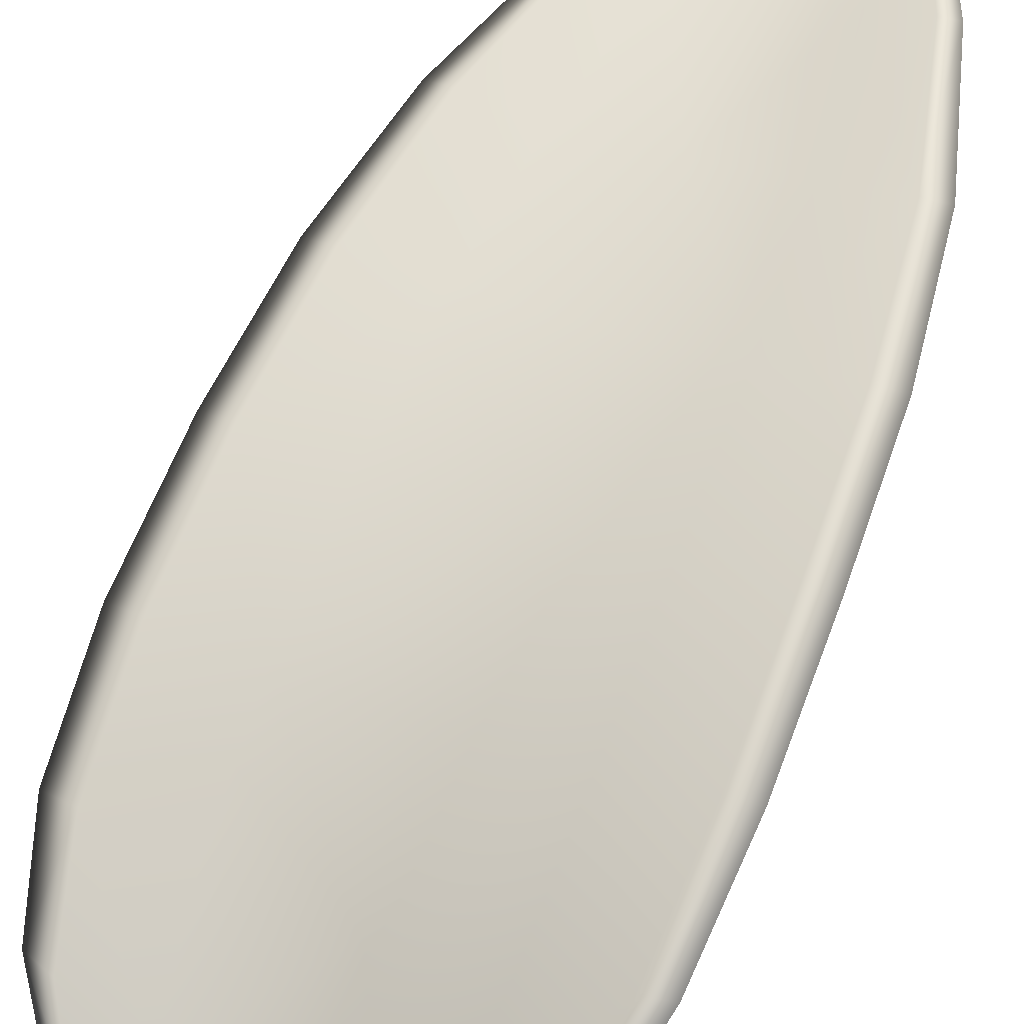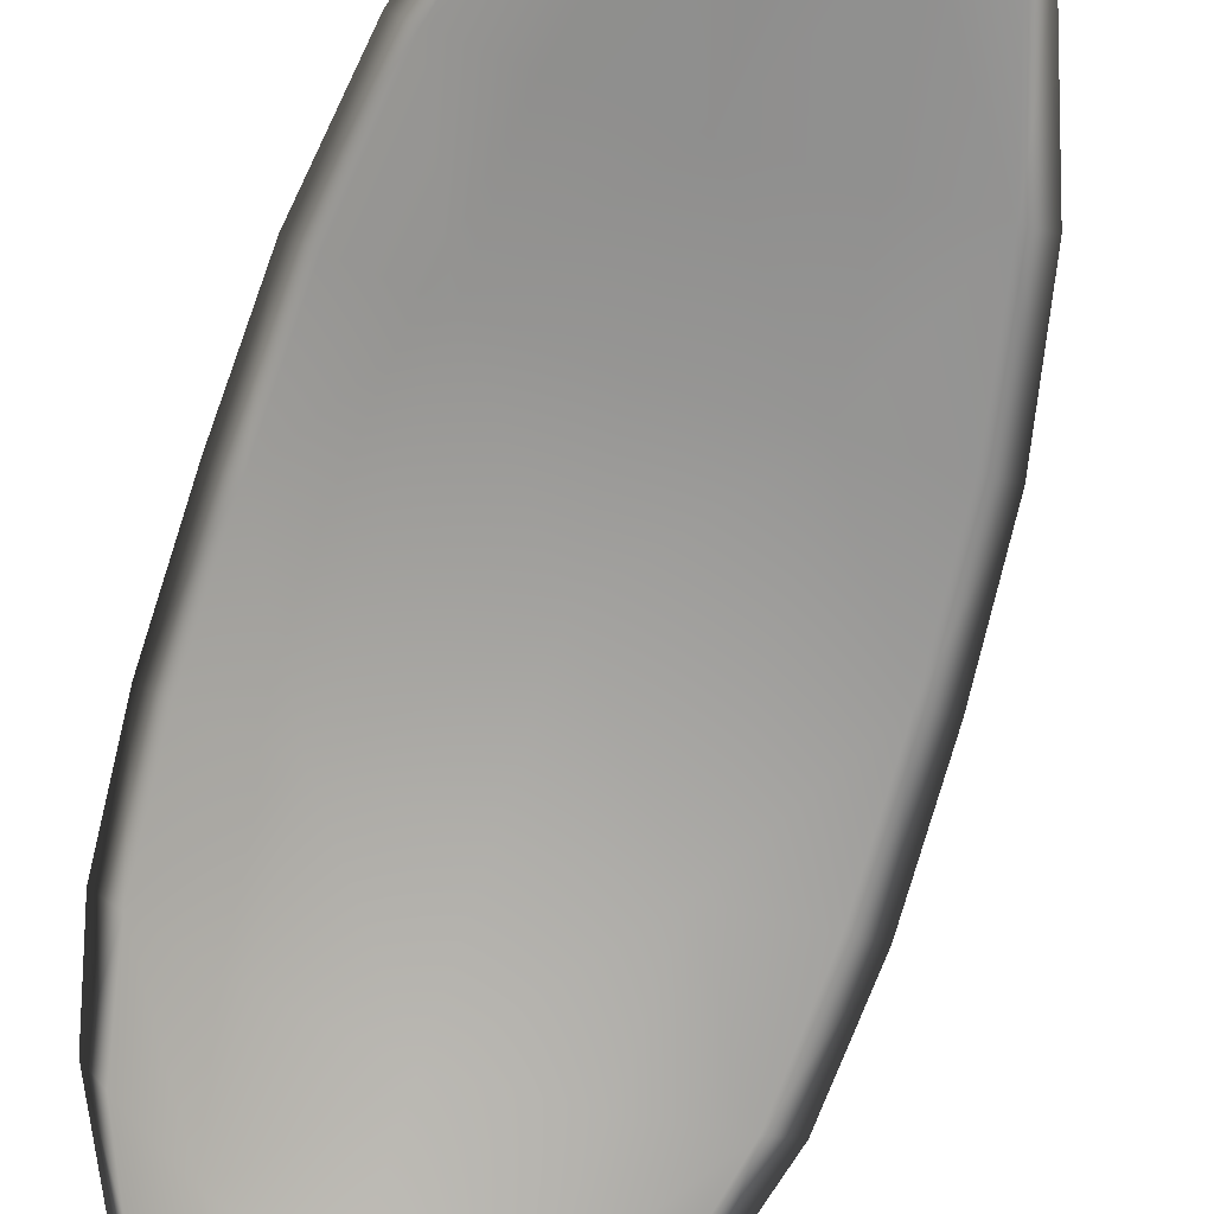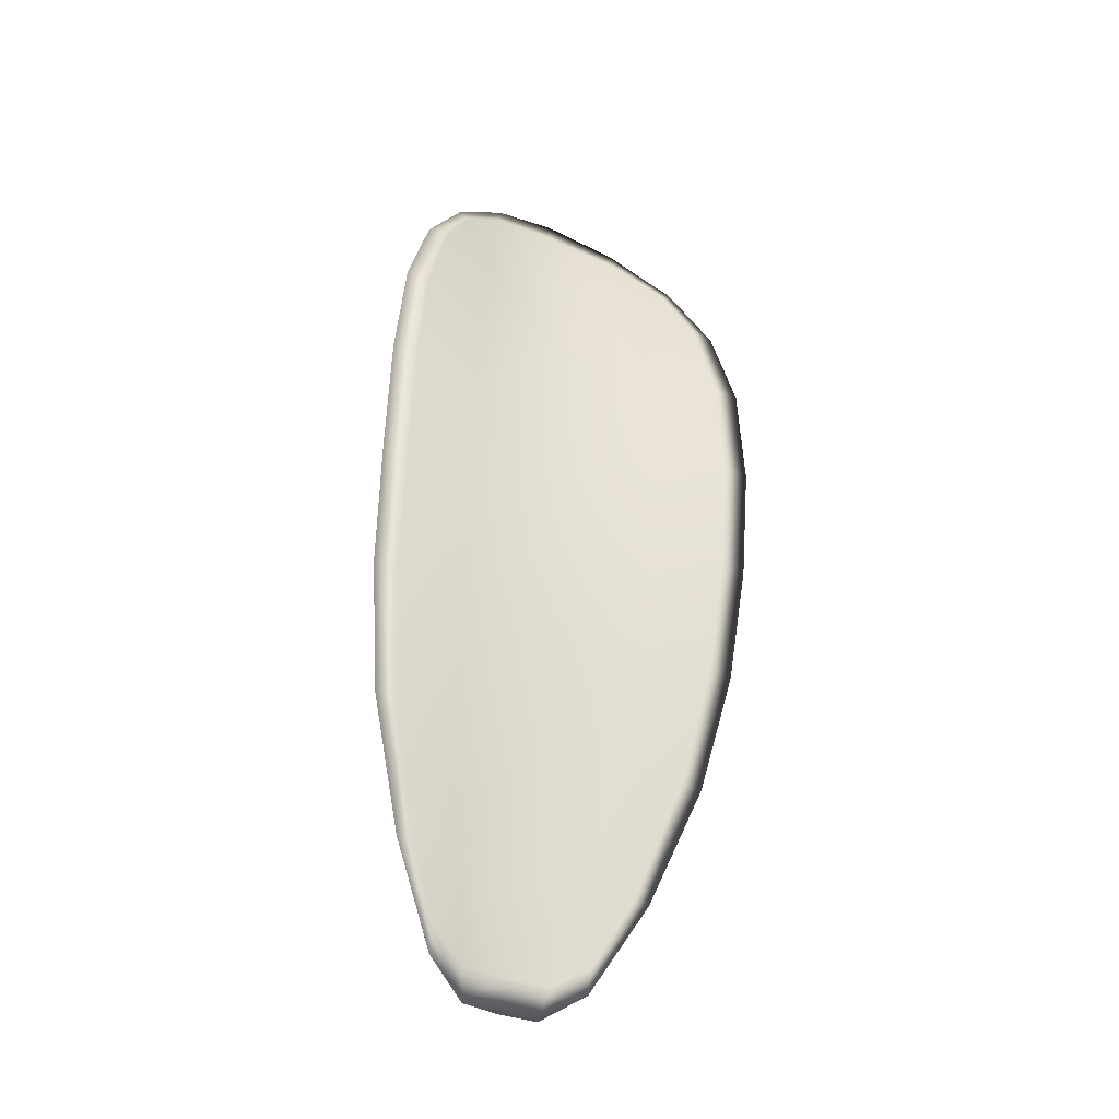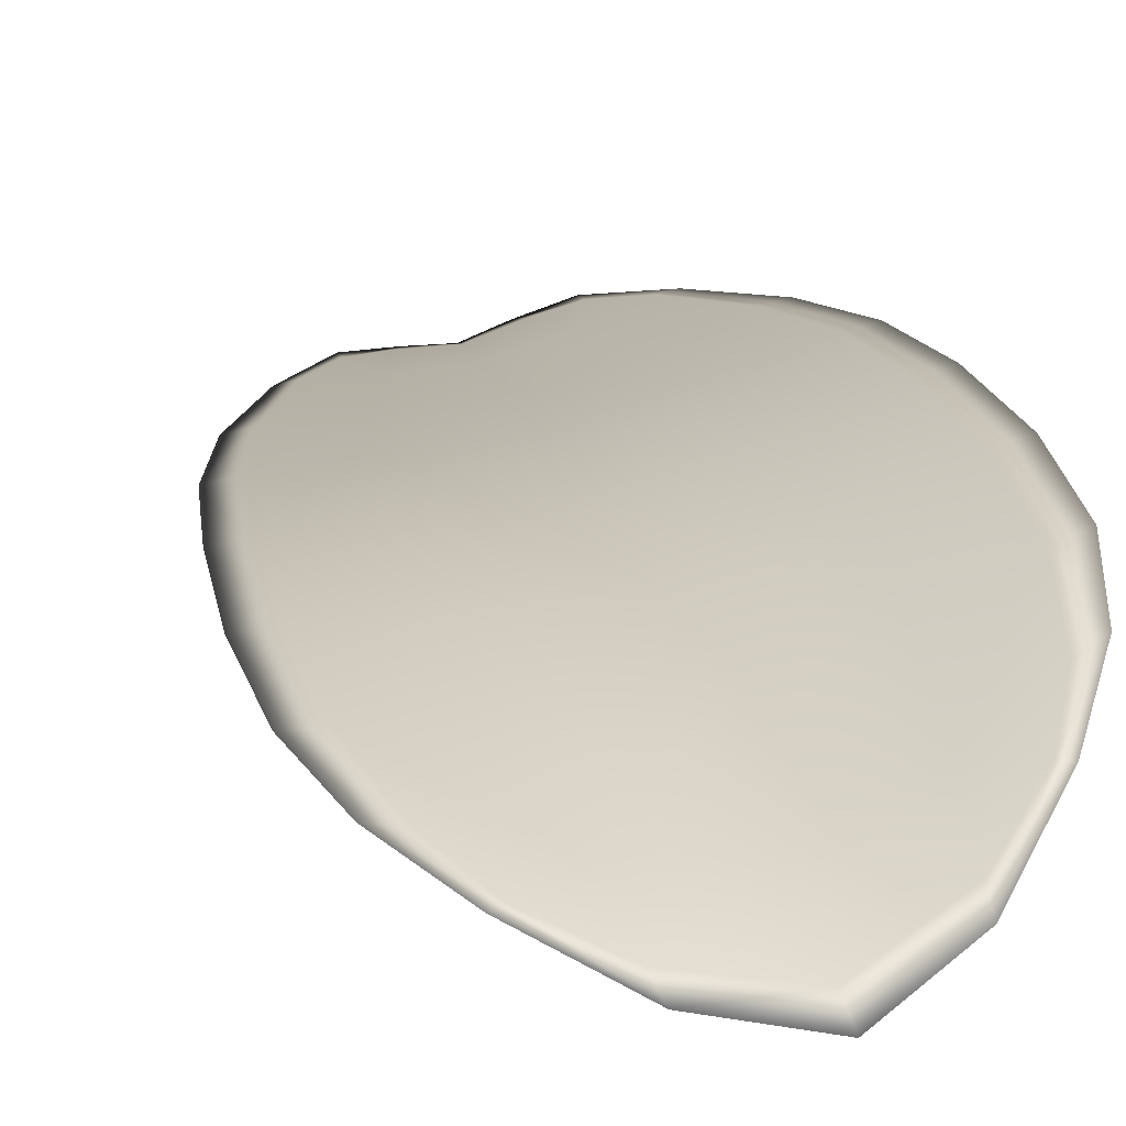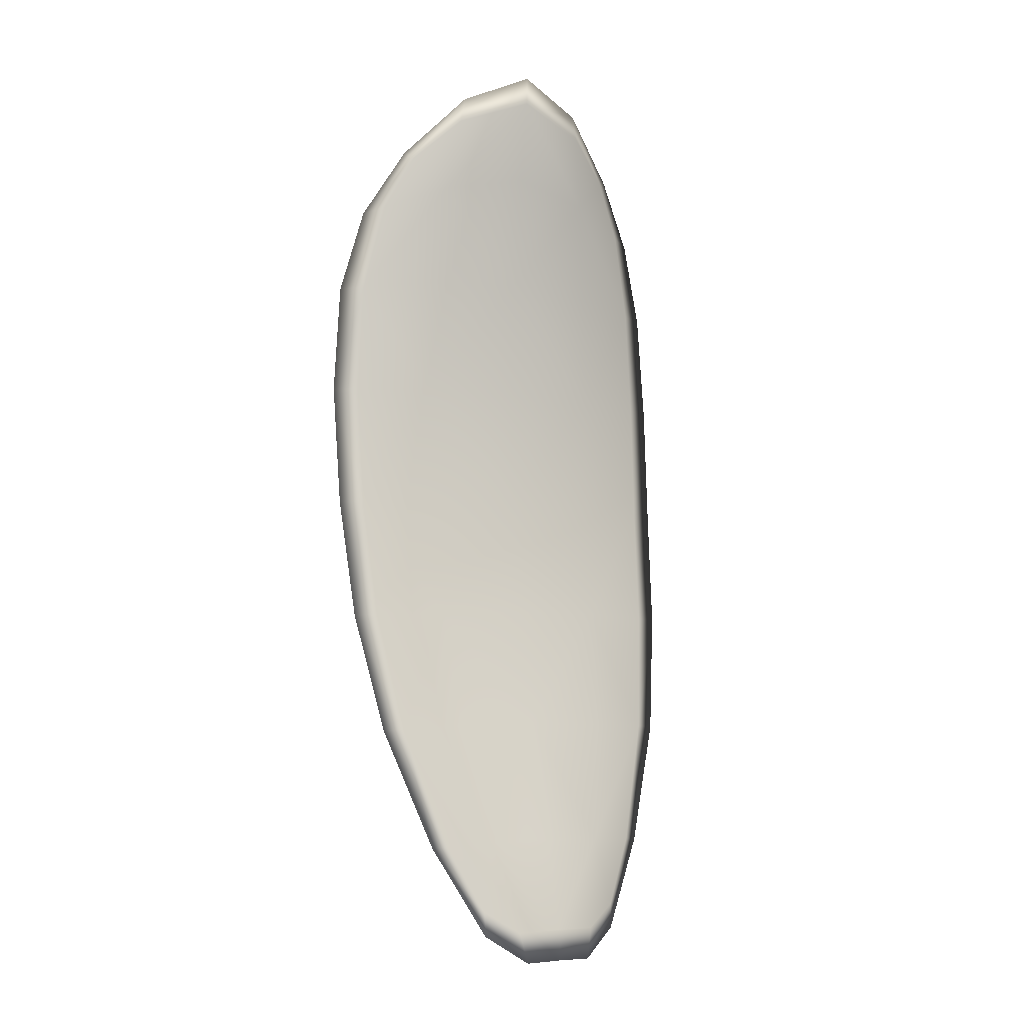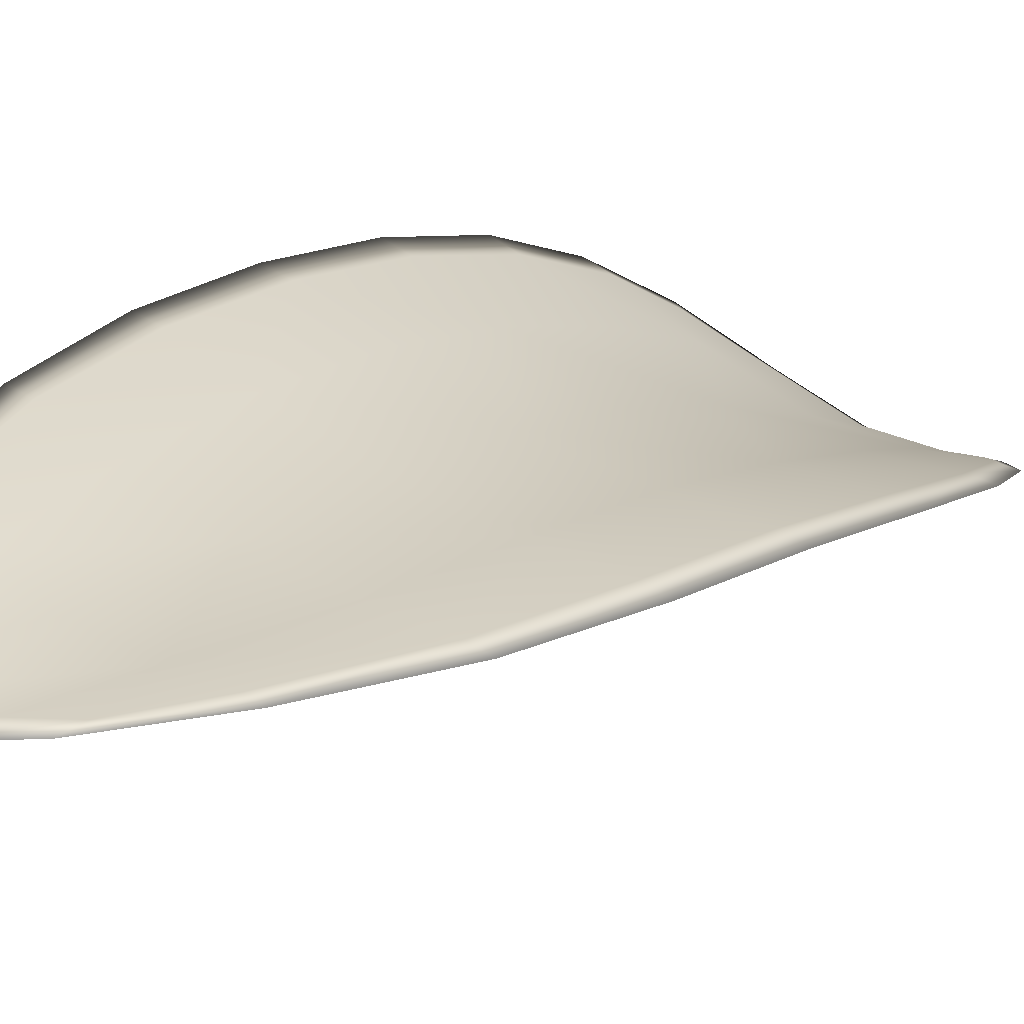
<metadata>
{"format":"obj","ext":"obj","renderer":"f3d","projection":"perspective","resolution":1024,"background":"white","views":[{"elev":62.0,"azim":-163.1,"up":"+Z"},{"elev":-62.9,"azim":-22.2,"up":"+Z"},{"elev":-25.8,"azim":-14.3,"up":"+Y"},{"elev":10.7,"azim":163.6,"up":"+Z"},{"elev":-19.2,"azim":163.2,"up":"+Y"},{"elev":22.4,"azim":29.5,"up":"+Z"}]}
</metadata>
<code>
v -2.371 0.7398 -1.063
v -2.373 0.7404 -1.063
v -2.373 0.7378 -1.062
v -2.371 0.7374 -1.062
v -2.369 0.7371 -1.062
v -2.369 0.7392 -1.063
v -2.37 0.7405 -1.063
v -2.371 0.7415 -1.064
v -2.373 0.7423 -1.064
v -2.375 0.7403 -1.062
v -2.376 0.7401 -1.061
v -2.377 0.7381 -1.06
v -2.375 0.738 -1.061
v -2.374 0.7419 -1.063
v -2.375 0.7412 -1.062
v -2.376 0.7295 -1.06
v -2.377 0.7297 -1.059
v -2.377 0.7267 -1.059
v -2.376 0.7265 -1.06
v -2.374 0.7263 -1.06
v -2.374 0.7292 -1.06
v -2.373 0.7321 -1.061
v -2.375 0.7324 -1.06
v -2.377 0.7326 -1.059
v -2.371 0.7289 -1.061
v -2.372 0.726 -1.06
v -2.37 0.7258 -1.061
v -2.37 0.7287 -1.061
v -2.369 0.7316 -1.061
v -2.371 0.7318 -1.061
v -2.371 0.7347 -1.061
v -2.373 0.735 -1.061
v -2.369 0.7345 -1.061
v -2.375 0.7353 -1.06
v -2.377 0.7355 -1.06
v -2.376 0.7235 -1.06
v -2.377 0.7236 -1.059
v -2.376 0.7219 -1.06
v -2.376 0.7212 -1.06
v -2.375 0.7211 -1.06
v -2.374 0.7233 -1.06
v -2.373 0.7231 -1.06
v -2.374 0.721 -1.06
v -2.373 0.7214 -1.06
v -2.372 0.723 -1.06
v -2.371 0.7398 -1.063
v -2.373 0.7403 -1.063
v -2.373 0.7422 -1.064
v -2.371 0.7415 -1.064
v -2.37 0.7404 -1.063
v -2.369 0.7392 -1.063
v -2.369 0.7371 -1.062
v -2.371 0.7374 -1.062
v -2.373 0.7377 -1.062
v -2.375 0.7403 -1.062
v -2.376 0.74 -1.061
v -2.375 0.7411 -1.062
v -2.374 0.7419 -1.063
v -2.375 0.7379 -1.061
v -2.377 0.7381 -1.061
v -2.376 0.7295 -1.06
v -2.377 0.7297 -1.059
v -2.377 0.7326 -1.059
v -2.376 0.7324 -1.06
v -2.373 0.7321 -1.061
v -2.374 0.7292 -1.061
v -2.374 0.7263 -1.06
v -2.376 0.7265 -1.06
v -2.377 0.7267 -1.059
v -2.371 0.7289 -1.061
v -2.371 0.7318 -1.061
v -2.369 0.7316 -1.061
v -2.37 0.7287 -1.061
v -2.37 0.7258 -1.061
v -2.372 0.726 -1.061
v -2.371 0.7347 -1.062
v -2.373 0.735 -1.061
v -2.369 0.7345 -1.062
v -2.375 0.7353 -1.061
v -2.377 0.7355 -1.06
v -2.376 0.7235 -1.06
v -2.377 0.7236 -1.059
v -2.374 0.7233 -1.06
v -2.375 0.7211 -1.06
v -2.376 0.7212 -1.06
v -2.376 0.7219 -1.06
v -2.373 0.7231 -1.061
v -2.372 0.723 -1.061
v -2.373 0.7214 -1.06
v -2.374 0.721 -1.06
v -2.377 0.7237 -1.059
v -2.376 0.7213 -1.06
v -2.378 0.7267 -1.059
v -2.376 0.7219 -1.06
v -2.374 0.7203 -1.06
v -2.373 0.7209 -1.06
v -2.375 0.7204 -1.06
v -2.373 0.7214 -1.06
v -2.369 0.739 -1.063
v -2.37 0.7406 -1.063
v -2.368 0.737 -1.062
v -2.37 0.7404 -1.063
v -2.374 0.7425 -1.063
v -2.376 0.7413 -1.062
v -2.373 0.7429 -1.064
v -2.375 0.7411 -1.062
v -2.377 0.74 -1.061
v -2.377 0.7381 -1.06
v -2.375 0.7205 -1.06
v -2.371 0.7229 -1.06
v -2.37 0.7258 -1.061
v -2.371 0.7421 -1.064
v -2.368 0.7344 -1.062
v -2.369 0.7315 -1.061
v -2.378 0.7356 -1.06
v -2.378 0.7327 -1.059
v -2.378 0.7297 -1.059
v -2.369 0.7286 -1.061
f 1 2 3
f 1 3 4
f 1 4 5
f 1 5 6
f 1 6 7
f 1 7 8
f 1 8 9
f 1 9 2
f 10 11 12
f 10 12 13
f 10 13 3
f 10 3 2
f 10 2 9
f 10 9 14
f 10 14 15
f 10 15 11
f 16 17 18
f 16 18 19
f 16 19 20
f 16 20 21
f 16 21 22
f 16 22 23
f 16 23 24
f 16 24 17
f 25 21 20
f 25 20 26
f 25 26 27
f 25 27 28
f 25 28 29
f 25 29 30
f 25 30 22
f 25 22 21
f 31 32 22
f 31 22 30
f 31 30 29
f 31 29 33
f 31 33 5
f 31 5 4
f 31 4 3
f 31 3 32
f 34 35 24
f 34 24 23
f 34 23 22
f 34 22 32
f 34 32 3
f 34 3 13
f 34 13 12
f 34 12 35
f 36 37 38
f 36 38 39
f 36 39 40
f 36 40 41
f 36 41 20
f 36 20 19
f 36 19 18
f 36 18 37
f 42 41 40
f 42 40 43
f 42 43 44
f 42 44 45
f 42 45 27
f 42 27 26
f 42 26 20
f 42 20 41
f 46 47 48
f 46 48 49
f 46 49 50
f 46 50 51
f 46 51 52
f 46 52 53
f 46 53 54
f 46 54 47
f 55 56 57
f 55 57 58
f 55 58 48
f 55 48 47
f 55 47 54
f 55 54 59
f 55 59 60
f 55 60 56
f 61 62 63
f 61 63 64
f 61 64 65
f 61 65 66
f 61 66 67
f 61 67 68
f 61 68 69
f 61 69 62
f 70 66 65
f 70 65 71
f 70 71 72
f 70 72 73
f 70 73 74
f 70 74 75
f 70 75 67
f 70 67 66
f 76 77 54
f 76 54 53
f 76 53 52
f 76 52 78
f 76 78 72
f 76 72 71
f 76 71 65
f 76 65 77
f 79 80 60
f 79 60 59
f 79 59 54
f 79 54 77
f 79 77 65
f 79 65 64
f 79 64 63
f 79 63 80
f 81 82 69
f 81 69 68
f 81 68 67
f 81 67 83
f 81 83 84
f 81 84 85
f 81 85 86
f 81 86 82
f 87 83 67
f 87 67 75
f 87 75 74
f 87 74 88
f 87 88 89
f 87 89 90
f 87 90 84
f 87 84 83
f 91 92 38
f 91 38 37
f 91 37 18
f 91 18 93
f 91 93 69
f 91 69 82
f 91 82 94
f 91 94 92
f 95 96 44
f 95 44 43
f 95 43 40
f 95 40 97
f 95 97 84
f 95 84 90
f 95 90 98
f 95 98 96
f 99 100 7
f 99 7 6
f 99 6 5
f 99 5 101
f 99 101 52
f 99 52 51
f 99 51 102
f 99 102 100
f 103 104 15
f 103 15 14
f 103 14 9
f 103 9 105
f 103 105 48
f 103 48 58
f 103 58 106
f 103 106 104
f 107 108 12
f 107 12 11
f 107 11 15
f 107 15 104
f 107 104 106
f 107 106 56
f 107 56 60
f 107 60 108
f 109 97 40
f 109 40 39
f 109 39 38
f 109 38 92
f 109 92 94
f 109 94 85
f 109 85 84
f 109 84 97
f 110 111 27
f 110 27 45
f 110 45 44
f 110 44 96
f 110 96 98
f 110 98 88
f 110 88 74
f 110 74 111
f 112 105 9
f 112 9 8
f 112 8 7
f 112 7 100
f 112 100 102
f 112 102 49
f 112 49 48
f 112 48 105
f 113 101 5
f 113 5 33
f 113 33 29
f 113 29 114
f 113 114 72
f 113 72 78
f 113 78 52
f 113 52 101
f 115 116 24
f 115 24 35
f 115 35 12
f 115 12 108
f 115 108 60
f 115 60 80
f 115 80 63
f 115 63 116
f 117 93 18
f 117 18 17
f 117 17 24
f 117 24 116
f 117 116 63
f 117 63 62
f 117 62 69
f 117 69 93
f 118 114 29
f 118 29 28
f 118 28 27
f 118 27 111
f 118 111 74
f 118 74 73
f 118 73 72
f 118 72 114

</code>
